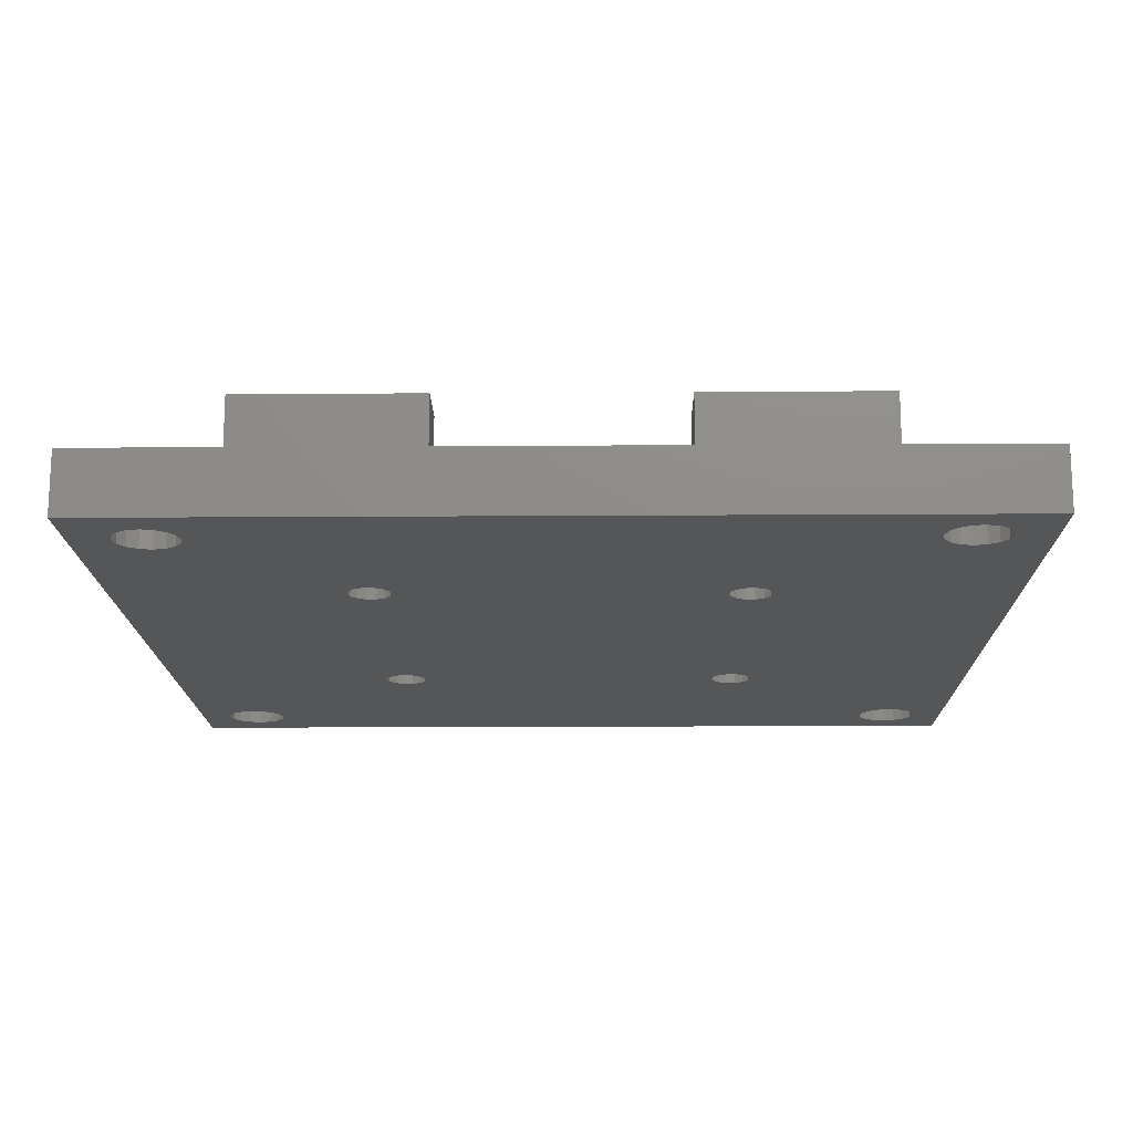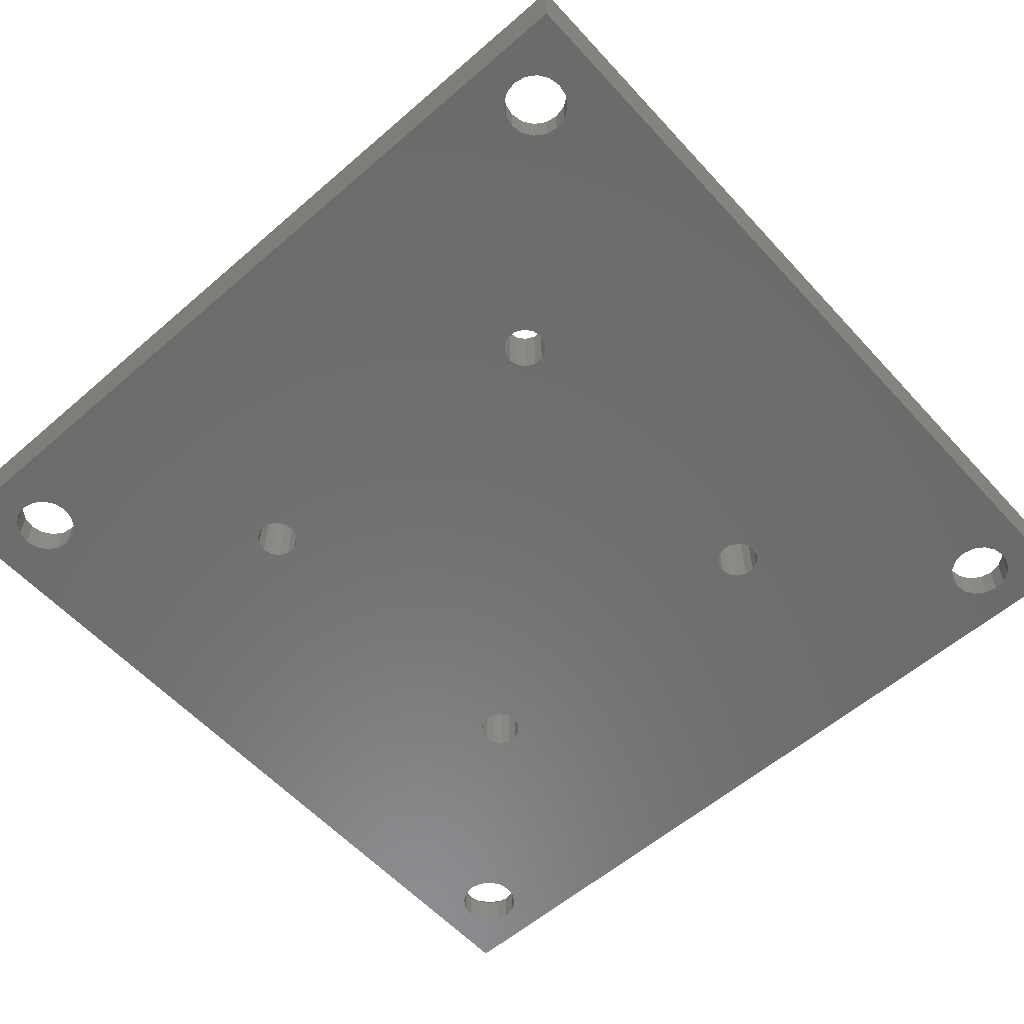
<metadata>
{"format":"stl","ext":"stl","renderer":"f3d","projection":"perspective","resolution":1024,"background":"white","views":[{"elev":-15.8,"azim":0.8,"up":"+Y"},{"elev":-57.9,"azim":41.9,"up":"+Y"}]}
</metadata>
<code>
# stl→obj: 360 verts, 748 faces
v 15.19 -5.08 17.1
v -10.98 -5.08 16.8
v 15.02 -5.08 16.34
v -11.15 -5.08 16.04
v 15.19 -5.08 15.58
v -11.64 -5.08 15.43
v 15.68 -5.08 14.98
v -11.14 -5.08 -11.29
v 15.68 -5.08 -11.29
v -10.65 -5.08 -11.9
v 15.19 -5.08 -11.9
v -10.48 -5.08 -12.66
v 15.02 -5.08 -12.66
v -10.65 -5.08 -13.42
v 15.19 -5.08 -13.42
v -11.14 -5.08 -14.02
v 15.68 -5.08 -14.02
v 30.08 -5.08 -29.31
v 16.38 -5.08 -14.36
v 29.89 -5.08 -28.33
v 17.16 -5.08 -14.36
v 30.08 -5.08 -27.36
v 17.86 -5.08 -14.02
v 30.63 -5.08 -26.54
v 18.35 -5.08 -13.42
v 31.46 -5.08 -25.99
v 18.52 -5.08 -12.66
v 32.43 -5.08 -25.79
v 18.35 -5.08 -11.9
v 33.4 -5.08 -25.99
v 18.35 -5.08 15.58
v 32.83 -5.08 29.66
v 18.52 -5.08 16.34
v 31.86 -5.08 29.46
v 30.89 -5.08 29.66
v -11.15 -5.08 17.56
v 15.68 -5.08 17.71
v -11.64 -5.08 18.16
v 29.51 -5.08 32.98
v -24.86 -5.08 32.69
v -25.41 -5.08 33.51
v 30.06 -5.08 33.8
v -26.23 -5.08 34.06
v 30.89 -5.08 34.35
v -32.97 -5.08 37.08
v 37.51 -5.08 37.08
v 31.86 -5.08 34.54
v 32.83 -5.08 34.35
v 16.38 -5.08 18.05
v 29.32 -5.08 32
v 17.16 -5.08 18.05
v 29.51 -5.08 31.03
v 17.86 -5.08 17.71
v 30.06 -5.08 30.21
v 18.35 -5.08 17.1
v 17.86 -5.08 -11.29
v 17.86 -5.08 14.98
v 17.16 -5.08 -10.95
v 17.16 -5.08 14.64
v 16.38 -5.08 -10.95
v 16.38 -5.08 14.64
v -13.81 -5.08 -11.9
v -27.89 -5.08 -25.78
v -13.98 -5.08 -12.66
v -26.92 -5.08 -25.97
v -13.81 -5.08 -13.42
v -26.09 -5.08 -26.52
v -13.32 -5.08 -14.02
v -25.54 -5.08 -27.34
v -12.62 -5.08 -14.36
v -25.35 -5.08 -28.32
v -11.84 -5.08 -14.36
v -25.54 -5.08 -29.29
v -13.32 -5.08 -11.29
v -13.82 -5.08 15.43
v -14.31 -5.08 16.04
v -28.86 -5.08 -25.97
v -28.18 -5.08 29.37
v -29 -5.08 29.92
v -13.12 -5.08 15.09
v -12.62 -5.08 -10.95
v -12.34 -5.08 15.09
v -11.84 -5.08 -10.95
v -14.31 -5.08 17.56
v -26.23 -5.08 29.37
v -14.48 -5.08 16.8
v -27.21 -5.08 29.18
v -25.41 -5.08 29.92
v -13.82 -5.08 18.16
v -24.86 -5.08 30.74
v -13.12 -5.08 18.5
v -24.67 -5.08 31.72
v -12.34 -5.08 18.5
v 33.65 -5.08 33.8
v 34.2 -5.08 32.98
v 34.4 -5.08 32
v 34.2 -5.08 31.03
v 34.78 -5.08 -27.36
v 37.51 -5.08 -33.4
v 34.97 -5.08 -28.33
v 34.78 -5.08 -29.31
v 34.23 -5.08 -26.54
v 33.65 -5.08 30.21
v -30.24 -5.08 -29.29
v -30.43 -5.08 -28.32
v -32.97 -5.08 -33.4
v -30.24 -5.08 -27.34
v -29.55 -5.08 30.74
v -29.75 -5.08 31.72
v -29.69 -5.08 -26.52
v -26.09 -5.08 -30.11
v 30.63 -5.08 -30.13
v -26.92 -5.08 -30.66
v 31.46 -5.08 -30.68
v -27.89 -5.08 -30.86
v -28.86 -5.08 -30.66
v -29.69 -5.08 -30.11
v 34.23 -5.08 -30.13
v 33.4 -5.08 -30.68
v 32.43 -5.08 -30.87
v -29.55 -5.08 32.69
v -29 -5.08 33.51
v -28.18 -5.08 34.06
v -27.21 -5.08 34.26
v 18.35 0 15.58
v 18.52 0 16.34
v 22.27 0 21.84
v 18.35 0 17.1
v 17.86 0 17.71
v 17.16 0 18.05
v 16.38 0 18.05
v -11.64 0 18.16
v 15.68 0 17.71
v -11.15 0 17.56
v 15.19 0 17.1
v -10.98 0 16.8
v 15.02 0 16.34
v -11.15 0 16.04
v 15.19 0 15.58
v -11.64 0 15.43
v 15.68 0 14.98
v -11.14 0 -11.29
v 15.68 0 -11.29
v 15.19 0 -11.9
v 16.38 0 -10.95
v 16.38 0 14.64
v 17.16 0 -10.95
v 17.16 0 14.64
v 17.86 0 -11.29
v 17.86 0 14.98
v 18.35 0 -11.9
v 22.27 0 -18.16
v -10.65 0 -13.42
v -10.48 0 -12.66
v 15.02 0 -12.66
v -10.65 0 -11.9
v -11.84 0 -10.95
v -12.34 0 15.09
v -12.62 0 -10.95
v -13.12 0 15.09
v -13.32 0 -11.29
v -13.82 0 15.43
v -13.81 0 -11.9
v -14.31 0 16.04
v -17.73 0 -18.16
v -17.73 0 21.84
v -13.98 0 -12.66
v -13.81 0 -13.42
v -13.32 0 -14.02
v -12.62 0 -14.36
v -11.84 0 -14.36
v 15.68 0 -14.02
v -11.14 0 -14.02
v 15.19 0 -13.42
v 18.35 0 -13.42
v 18.52 0 -12.66
v 16.38 0 -14.36
v 17.16 0 -14.36
v 17.86 0 -14.02
v -12.34 0 18.5
v -13.12 0 18.5
v -13.82 0 18.16
v -14.31 0 17.56
v -14.48 0 16.8
v 37.51 0 -33.4
v 37.51 0 37.08
v -32.97 0 -33.4
v -32.97 0 37.08
v 36.43 0 30.66
v 36.62 0 32
v 36.43 0 33.35
v 35.86 0 34.58
v 34.98 0 35.6
v 33.84 0 36.34
v 32.54 0 36.72
v 31.18 0 36.72
v -26.53 0 36.43
v -27.88 0 36.43
v 29.88 0 36.34
v -25.23 0 36.05
v 28.74 0 35.6
v -24.09 0 35.32
v 27.85 0 34.58
v -23.2 0 34.29
v 27.29 0 33.35
v -22.64 0 33.06
v 27.1 0 32
v -22.44 0 31.72
v 27.35 0 26.92
v -22.64 0 30.38
v -22.81 0 26.92
v -23.2 0 29.14
v -24.09 0 28.12
v -25.23 0 27.38
v -26.53 0 27
v -22.81 0 -23.24
v -27.21 0 -23.6
v -25.91 0 -23.98
v -24.77 0 -24.72
v -23.88 0 -25.74
v -23.32 0 -26.97
v -23.13 0 -28.32
v 27.67 0 -28.33
v -23.32 0 -29.66
v 27.86 0 -29.68
v -23.88 0 -30.89
v 28.42 0 -30.91
v -24.77 0 -31.92
v 29.31 0 -31.93
v -25.91 0 -32.65
v 30.45 0 -32.67
v -27.21 0 -33.03
v 31.75 0 -33.05
v 33.11 0 -33.05
v 34.41 0 -32.67
v 27.29 0 30.66
v 27.85 0 29.43
v 28.74 0 28.4
v 29.88 0 27.67
v 31.18 0 27.29
v 27.35 0 -23.24
v 31.75 0 -23.62
v 30.45 0 -24
v 32.54 0 27.29
v 33.11 0 -23.62
v 33.84 0 27.67
v 34.41 0 -24
v 34.98 0 28.4
v 35.55 0 -24.73
v 35.86 0 29.43
v 36.44 0 -25.76
v 37 0 -26.99
v 37.19 0 -28.33
v 37 0 -29.68
v 36.44 0 -30.91
v 35.55 0 -31.93
v -27.88 0 27
v -28.57 0 -23.6
v -29.18 0 27.38
v -29.87 0 -23.98
v -30.32 0 28.12
v -31.01 0 -24.72
v -31.21 0 29.14
v -31.9 0 -25.74
v -31.78 0 30.38
v -32.46 0 -26.97
v -32.65 0 -28.32
v -32.46 0 -29.66
v -31.9 0 -30.89
v -31.01 0 -31.92
v -29.87 0 -32.65
v -28.57 0 -33.03
v 29.31 0 -24.73
v 28.42 0 -25.76
v 27.86 0 -26.99
v -29.18 0 36.05
v -30.32 0 35.32
v -31.21 0 34.29
v -31.78 0 33.06
v -31.97 0 31.72
v -17.73 7.62 21.84
v -17.73 7.62 -18.16
v 22.27 7.62 -18.16
v 22.27 7.62 21.84
v 12.11 7.62 21.84
v 12.11 1.27 21.84
v -7.57 1.27 21.84
v -7.57 7.62 21.84
v -22.81 7.62 -23.24
v -22.81 7.62 26.92
v 27.35 7.62 -23.24
v 27.35 7.62 26.92
v 12.11 7.62 26.92
v -7.57 7.62 26.92
v 12.11 1.27 26.92
v -7.57 1.27 26.92
v 34.4 -2.557 32
v 34.2 -2.557 31.03
v 33.65 -2.557 30.21
v 32.83 -2.557 29.66
v 31.86 -2.557 29.46
v 30.89 -2.557 29.66
v 30.06 -2.557 30.21
v 29.51 -2.557 31.03
v 29.32 -2.557 32
v 29.51 -2.557 32.98
v 30.06 -2.557 33.8
v 30.89 -2.557 34.35
v 31.86 -2.557 34.54
v 32.83 -2.557 34.35
v 33.65 -2.557 33.8
v 34.2 -2.557 32.98
v -25.35 -2.557 -28.32
v -25.54 -2.557 -29.29
v -26.09 -2.557 -30.11
v -26.92 -2.557 -30.66
v -27.89 -2.557 -30.86
v -28.86 -2.557 -30.66
v -29.69 -2.557 -30.11
v -30.24 -2.557 -29.29
v -30.43 -2.557 -28.32
v -30.24 -2.557 -27.34
v -29.69 -2.557 -26.52
v -28.86 -2.557 -25.97
v -27.89 -2.557 -25.78
v -26.92 -2.557 -25.97
v -26.09 -2.557 -26.52
v -25.54 -2.557 -27.34
v 34.97 -2.557 -28.33
v 34.78 -2.557 -29.31
v 34.23 -2.557 -30.13
v 33.4 -2.557 -30.68
v 32.43 -2.557 -30.87
v 31.46 -2.557 -30.68
v 30.63 -2.557 -30.13
v 30.08 -2.557 -29.31
v 29.89 -2.557 -28.33
v 30.08 -2.557 -27.36
v 30.63 -2.557 -26.54
v 31.46 -2.557 -25.99
v 32.43 -2.557 -25.79
v 33.4 -2.557 -25.99
v 34.23 -2.557 -26.54
v 34.78 -2.557 -27.36
v -24.67 -2.557 31.72
v -24.86 -2.557 30.74
v -25.41 -2.557 29.92
v -26.23 -2.557 29.37
v -27.21 -2.557 29.18
v -28.18 -2.557 29.37
v -29 -2.557 29.92
v -29.55 -2.557 30.74
v -29.75 -2.557 31.72
v -29.55 -2.557 32.69
v -29 -2.557 33.51
v -28.18 -2.557 34.06
v -27.21 -2.557 34.26
v -26.23 -2.557 34.06
v -25.41 -2.557 33.51
v -24.86 -2.557 32.69
f 1 2 3
f 3 2 4
f 3 4 5
f 5 4 6
f 5 6 7
f 7 6 8
f 7 8 9
f 9 8 10
f 9 10 11
f 11 10 12
f 11 12 13
f 13 12 14
f 13 14 15
f 15 14 16
f 15 16 17
f 17 16 18
f 17 18 19
f 19 18 20
f 19 20 21
f 21 20 22
f 21 22 23
f 23 22 24
f 23 24 25
f 25 24 26
f 25 26 27
f 27 26 28
f 27 28 29
f 29 28 30
f 29 30 31
f 31 30 32
f 31 32 33
f 33 32 34
f 33 34 35
f 2 1 36
f 36 1 37
f 36 37 38
f 38 37 39
f 38 39 40
f 40 39 41
f 41 39 42
f 41 42 43
f 43 42 44
f 43 44 45
f 45 44 46
f 46 44 47
f 46 47 48
f 37 49 39
f 39 49 50
f 50 49 51
f 50 51 52
f 52 51 53
f 52 53 54
f 54 53 55
f 54 55 35
f 35 55 33
f 29 31 56
f 56 31 57
f 56 57 58
f 58 57 59
f 58 59 60
f 60 59 61
f 60 61 9
f 9 61 7
f 62 63 64
f 64 63 65
f 64 65 66
f 66 65 67
f 66 67 68
f 68 67 69
f 68 69 70
f 70 69 71
f 70 71 72
f 72 71 73
f 72 73 16
f 16 73 18
f 74 75 62
f 62 75 76
f 62 76 77
f 77 76 78
f 77 78 79
f 75 74 80
f 80 74 81
f 80 81 82
f 82 81 83
f 82 83 6
f 6 83 8
f 84 85 86
f 86 85 87
f 86 87 76
f 76 87 78
f 85 84 88
f 88 84 89
f 88 89 90
f 90 89 91
f 90 91 92
f 92 91 93
f 92 93 40
f 40 93 38
f 48 94 46
f 46 94 95
f 46 95 96
f 96 97 46
f 46 97 98
f 46 98 99
f 99 98 100
f 99 100 101
f 98 97 102
f 102 97 103
f 102 103 30
f 30 103 32
f 104 105 106
f 106 105 107
f 106 107 45
f 45 107 108
f 45 108 109
f 107 110 108
f 108 110 79
f 79 110 77
f 77 63 62
f 73 111 18
f 18 111 112
f 112 111 113
f 112 113 114
f 114 113 106
f 114 106 99
f 113 115 106
f 106 115 116
f 106 116 117
f 117 104 106
f 101 118 99
f 99 118 119
f 99 119 120
f 120 114 99
f 109 121 45
f 45 121 122
f 45 122 123
f 123 124 45
f 45 124 43
f 125 126 127
f 127 126 128
f 127 128 129
f 129 130 127
f 127 130 131
f 127 131 132
f 132 131 133
f 132 133 134
f 134 133 135
f 134 135 136
f 136 135 137
f 136 137 138
f 138 137 139
f 138 139 140
f 140 139 141
f 140 141 142
f 142 141 143
f 142 143 144
f 143 141 145
f 145 141 146
f 145 146 147
f 147 146 148
f 147 148 149
f 149 148 150
f 149 150 151
f 151 150 125
f 151 125 152
f 152 125 127
f 153 154 155
f 155 154 156
f 155 156 144
f 144 156 142
f 142 157 140
f 140 157 158
f 158 157 159
f 158 159 160
f 160 159 161
f 160 161 162
f 162 161 163
f 162 163 164
f 164 163 165
f 164 165 166
f 163 167 165
f 165 167 168
f 165 168 169
f 169 170 165
f 165 170 171
f 165 171 172
f 172 171 173
f 172 173 174
f 174 173 153
f 174 153 155
f 175 176 152
f 152 176 151
f 172 177 165
f 165 177 152
f 152 177 178
f 152 178 179
f 179 175 152
f 132 180 127
f 127 180 166
f 166 180 181
f 166 181 182
f 182 183 166
f 166 183 184
f 166 184 164
f 185 186 99
f 99 186 46
f 187 185 106
f 106 185 99
f 188 187 45
f 45 187 106
f 186 188 46
f 46 188 45
f 189 190 186
f 186 190 191
f 186 191 192
f 192 193 186
f 186 193 194
f 186 194 195
f 195 196 186
f 186 196 188
f 188 196 197
f 188 197 198
f 196 199 197
f 197 199 200
f 200 199 201
f 200 201 202
f 202 201 203
f 202 203 204
f 204 203 205
f 204 205 206
f 206 205 207
f 206 207 208
f 208 207 209
f 208 209 210
f 210 209 211
f 210 211 212
f 212 211 213
f 213 211 214
f 214 211 215
f 215 211 216
f 215 216 217
f 217 216 218
f 218 216 219
f 219 216 220
f 220 216 221
f 221 216 222
f 222 216 223
f 222 223 224
f 224 223 225
f 224 225 226
f 226 225 227
f 226 227 228
f 228 227 229
f 228 229 230
f 230 229 231
f 230 231 232
f 232 231 233
f 232 233 187
f 187 233 185
f 185 233 234
f 185 234 235
f 207 236 209
f 209 236 237
f 209 237 238
f 238 239 209
f 209 239 240
f 209 240 241
f 241 240 242
f 241 242 243
f 240 244 242
f 242 244 245
f 245 244 246
f 245 246 247
f 247 246 248
f 247 248 249
f 249 248 250
f 249 250 251
f 251 250 189
f 251 189 252
f 252 189 186
f 252 186 253
f 253 186 185
f 253 185 254
f 254 185 255
f 255 185 256
f 256 185 235
f 215 217 257
f 257 217 258
f 257 258 259
f 259 258 260
f 259 260 261
f 261 260 262
f 261 262 263
f 263 262 264
f 263 264 265
f 265 264 266
f 265 266 188
f 188 266 267
f 188 267 187
f 187 267 268
f 187 268 269
f 269 270 187
f 187 270 271
f 187 271 272
f 272 232 187
f 243 273 241
f 241 273 274
f 241 274 275
f 275 223 241
f 241 223 216
f 198 276 188
f 188 276 277
f 188 277 278
f 278 279 188
f 188 279 280
f 188 280 265
f 166 165 281
f 281 165 282
f 165 152 282
f 282 152 283
f 152 127 283
f 283 127 284
f 285 284 286
f 286 284 127
f 286 127 166
f 286 166 287
f 287 166 281
f 287 281 288
f 216 211 289
f 289 211 290
f 241 216 291
f 291 216 289
f 209 241 292
f 292 241 291
f 285 293 284
f 284 293 292
f 284 292 291
f 284 291 283
f 283 291 289
f 283 289 282
f 282 289 290
f 282 290 281
f 281 290 294
f 281 294 288
f 293 295 292
f 292 295 209
f 209 295 296
f 209 296 211
f 211 296 290
f 290 296 294
f 191 190 297
f 297 190 189
f 297 189 298
f 298 189 250
f 298 250 299
f 299 250 248
f 299 248 300
f 300 248 246
f 300 246 244
f 300 244 301
f 301 244 240
f 301 240 302
f 302 240 239
f 302 239 238
f 302 238 303
f 303 238 237
f 303 237 304
f 304 237 236
f 304 236 305
f 305 236 207
f 305 207 205
f 305 205 306
f 306 205 203
f 306 203 307
f 307 203 201
f 307 201 308
f 308 201 199
f 308 199 196
f 308 196 309
f 309 196 195
f 309 195 310
f 310 195 194
f 310 194 193
f 310 193 311
f 311 193 192
f 311 192 312
f 312 192 191
f 312 191 297
f 221 222 313
f 313 222 224
f 313 224 314
f 314 224 226
f 314 226 315
f 315 226 228
f 315 228 316
f 316 228 230
f 316 230 232
f 316 232 317
f 317 232 272
f 317 272 318
f 318 272 271
f 318 271 270
f 318 270 319
f 319 270 269
f 319 269 320
f 320 269 268
f 320 268 321
f 321 268 267
f 321 267 266
f 321 266 322
f 322 266 264
f 322 264 323
f 323 264 262
f 323 262 324
f 324 262 260
f 324 260 258
f 324 258 325
f 325 258 217
f 325 217 326
f 326 217 218
f 326 218 219
f 326 219 327
f 327 219 220
f 327 220 328
f 328 220 221
f 328 221 313
f 52 304 50
f 50 304 305
f 50 305 39
f 39 305 306
f 39 306 42
f 42 306 307
f 42 307 44
f 44 307 308
f 44 308 47
f 47 308 309
f 47 309 48
f 48 309 310
f 48 310 94
f 94 310 311
f 94 311 95
f 95 311 312
f 95 312 96
f 96 312 297
f 96 297 97
f 97 297 298
f 97 298 103
f 103 298 299
f 103 299 32
f 32 299 300
f 32 300 34
f 34 300 301
f 34 301 35
f 35 301 302
f 35 302 54
f 54 302 303
f 54 303 52
f 52 303 304
f 252 253 329
f 329 253 254
f 329 254 330
f 330 254 255
f 330 255 331
f 331 255 256
f 331 256 332
f 332 256 235
f 332 235 234
f 332 234 333
f 333 234 233
f 333 233 334
f 334 233 231
f 334 231 229
f 334 229 335
f 335 229 227
f 335 227 336
f 336 227 225
f 336 225 337
f 337 225 223
f 337 223 275
f 337 275 338
f 338 275 274
f 338 274 339
f 339 274 273
f 339 273 340
f 340 273 243
f 340 243 242
f 340 242 341
f 341 242 245
f 341 245 342
f 342 245 247
f 342 247 249
f 342 249 343
f 343 249 251
f 343 251 344
f 344 251 252
f 344 252 329
f 104 320 105
f 105 320 321
f 105 321 107
f 107 321 322
f 107 322 110
f 110 322 323
f 110 323 77
f 77 323 324
f 77 324 63
f 63 324 325
f 63 325 65
f 65 325 326
f 65 326 67
f 67 326 327
f 67 327 69
f 69 327 328
f 69 328 71
f 71 328 313
f 71 313 73
f 73 313 314
f 73 314 111
f 111 314 315
f 111 315 113
f 113 315 316
f 113 316 115
f 115 316 317
f 115 317 116
f 116 317 318
f 116 318 117
f 117 318 319
f 117 319 104
f 104 319 320
f 206 208 345
f 345 208 210
f 345 210 346
f 346 210 212
f 346 212 347
f 347 212 213
f 347 213 348
f 348 213 214
f 348 214 215
f 348 215 349
f 349 215 257
f 349 257 350
f 350 257 259
f 350 259 261
f 350 261 351
f 351 261 263
f 351 263 352
f 352 263 265
f 352 265 353
f 353 265 280
f 353 280 279
f 353 279 354
f 354 279 278
f 354 278 355
f 355 278 277
f 355 277 356
f 356 277 276
f 356 276 198
f 356 198 357
f 357 198 197
f 357 197 358
f 358 197 200
f 358 200 202
f 358 202 359
f 359 202 204
f 359 204 360
f 360 204 206
f 360 206 345
f 18 336 20
f 20 336 337
f 20 337 22
f 22 337 338
f 22 338 24
f 24 338 339
f 24 339 26
f 26 339 340
f 26 340 28
f 28 340 341
f 28 341 30
f 30 341 342
f 30 342 102
f 102 342 343
f 102 343 98
f 98 343 344
f 98 344 100
f 100 344 329
f 100 329 101
f 101 329 330
f 101 330 118
f 118 330 331
f 118 331 119
f 119 331 332
f 119 332 120
f 120 332 333
f 120 333 114
f 114 333 334
f 114 334 112
f 112 334 335
f 112 335 18
f 18 335 336
f 108 352 109
f 109 352 353
f 109 353 121
f 121 353 354
f 121 354 122
f 122 354 355
f 122 355 123
f 123 355 356
f 123 356 124
f 124 356 357
f 124 357 43
f 43 357 358
f 43 358 41
f 41 358 359
f 41 359 40
f 40 359 360
f 40 360 92
f 92 360 345
f 92 345 90
f 90 345 346
f 90 346 88
f 88 346 347
f 88 347 85
f 85 347 348
f 85 348 87
f 87 348 349
f 87 349 78
f 78 349 350
f 78 350 79
f 79 350 351
f 79 351 108
f 108 351 352
f 5 139 3
f 3 139 137
f 3 137 1
f 1 137 135
f 1 135 133
f 5 7 139
f 139 7 141
f 141 7 61
f 141 61 146
f 146 61 59
f 146 59 148
f 148 59 57
f 148 57 150
f 150 57 31
f 150 31 125
f 125 31 33
f 125 33 126
f 126 33 55
f 126 55 128
f 128 55 53
f 128 53 129
f 129 53 51
f 129 51 130
f 130 51 49
f 130 49 131
f 131 49 37
f 131 37 133
f 133 37 1
f 66 168 64
f 64 168 167
f 64 167 62
f 62 167 163
f 62 163 161
f 66 68 168
f 168 68 169
f 169 68 70
f 169 70 170
f 170 70 72
f 170 72 171
f 171 72 16
f 171 16 173
f 173 16 14
f 173 14 153
f 153 14 12
f 153 12 154
f 154 12 10
f 154 10 156
f 156 10 8
f 156 8 142
f 142 8 83
f 142 83 157
f 157 83 81
f 157 81 159
f 159 81 74
f 159 74 161
f 161 74 62
f 15 174 13
f 13 174 155
f 13 155 11
f 11 155 144
f 11 144 143
f 15 17 174
f 174 17 172
f 172 17 19
f 172 19 177
f 177 19 21
f 177 21 178
f 178 21 23
f 178 23 179
f 179 23 25
f 179 25 175
f 175 25 27
f 175 27 176
f 176 27 29
f 176 29 151
f 151 29 56
f 151 56 149
f 149 56 58
f 149 58 147
f 147 58 60
f 147 60 145
f 145 60 9
f 145 9 143
f 143 9 11
f 76 164 86
f 86 164 184
f 86 184 84
f 84 184 183
f 84 183 182
f 76 75 164
f 164 75 162
f 162 75 80
f 162 80 160
f 160 80 82
f 160 82 158
f 158 82 6
f 158 6 140
f 140 6 4
f 140 4 138
f 138 4 2
f 138 2 136
f 136 2 36
f 136 36 134
f 134 36 38
f 134 38 132
f 132 38 93
f 132 93 180
f 180 93 91
f 180 91 181
f 181 91 89
f 181 89 182
f 182 89 84
f 288 294 287
f 287 294 296
f 287 296 286
f 286 296 295
f 286 295 285
f 285 295 293

</code>
